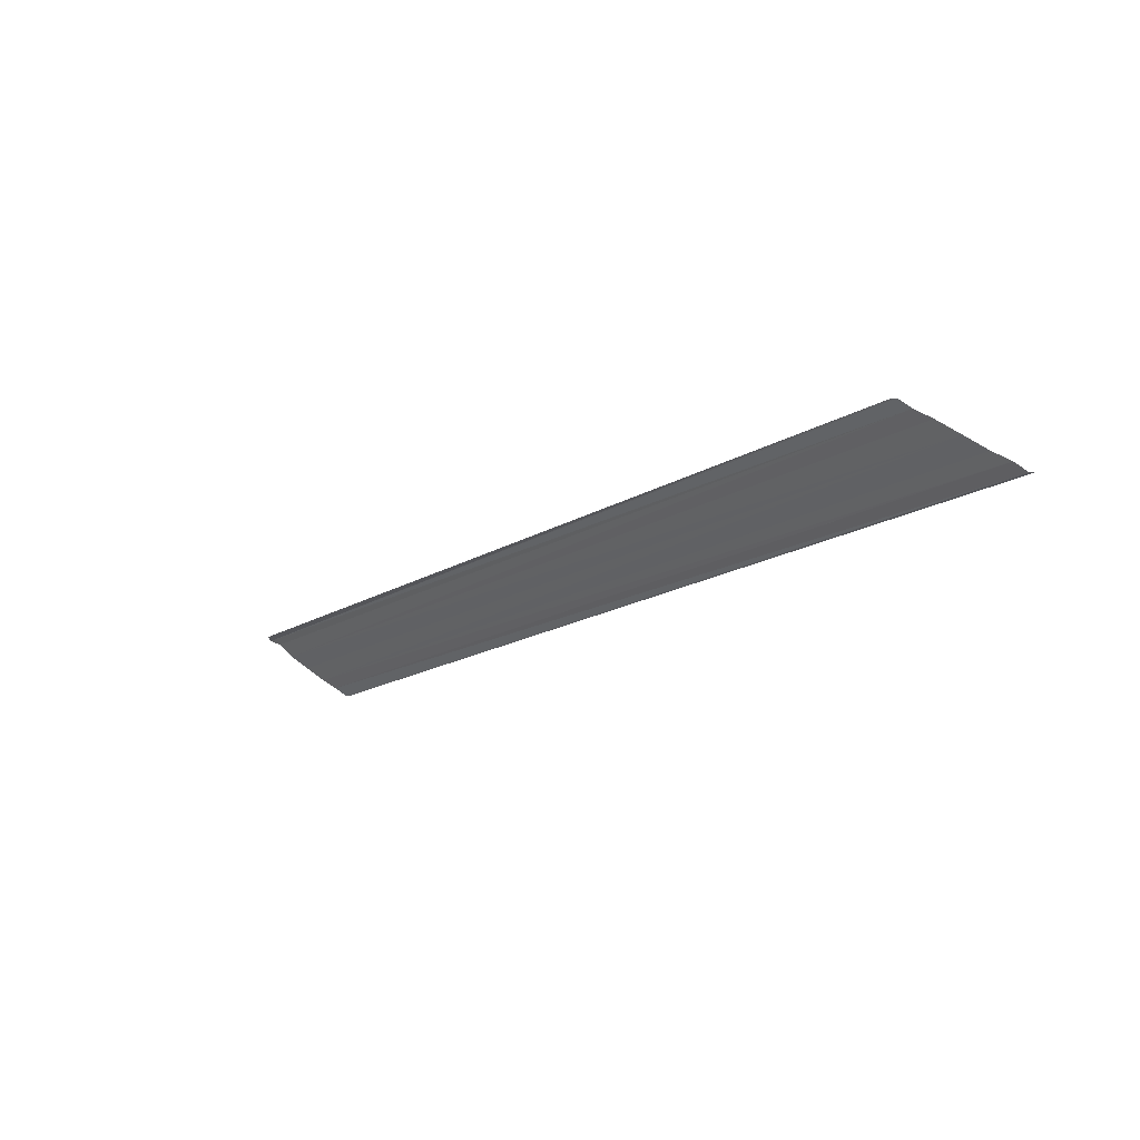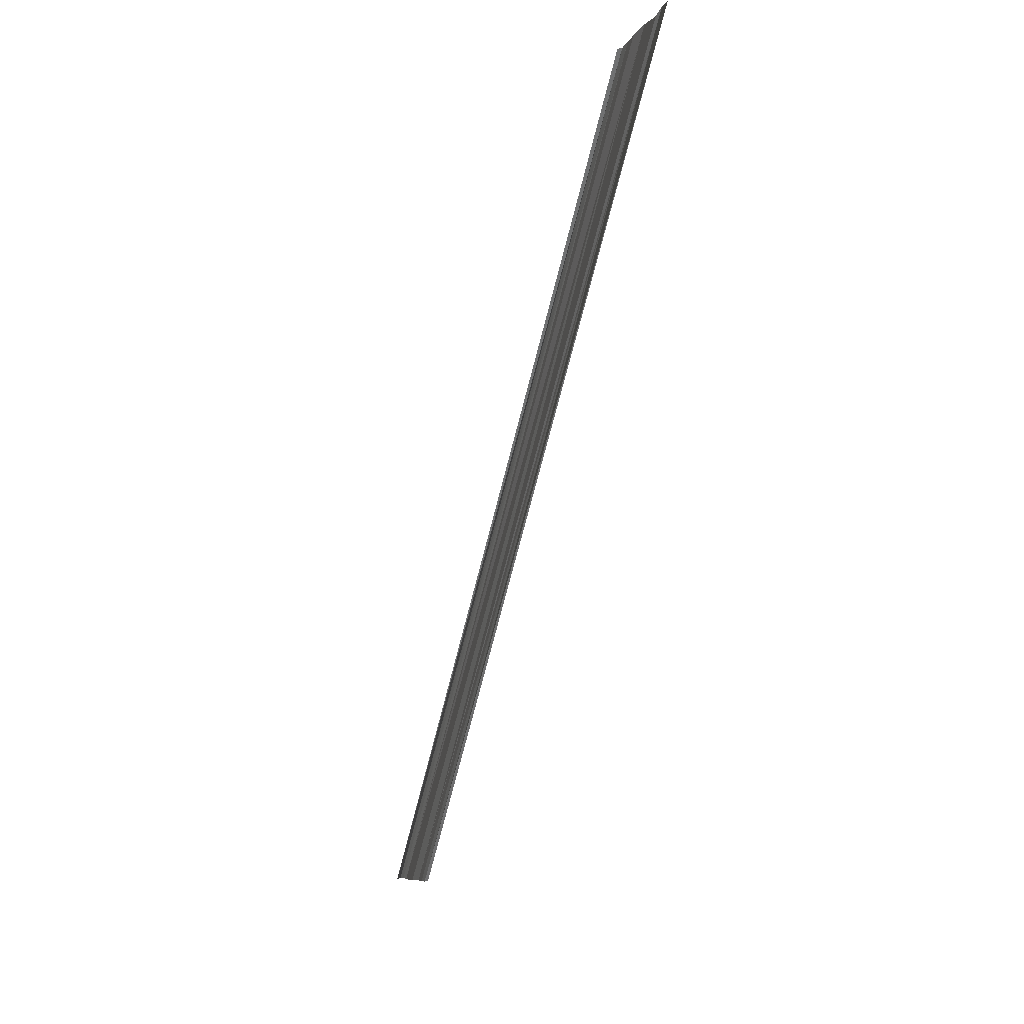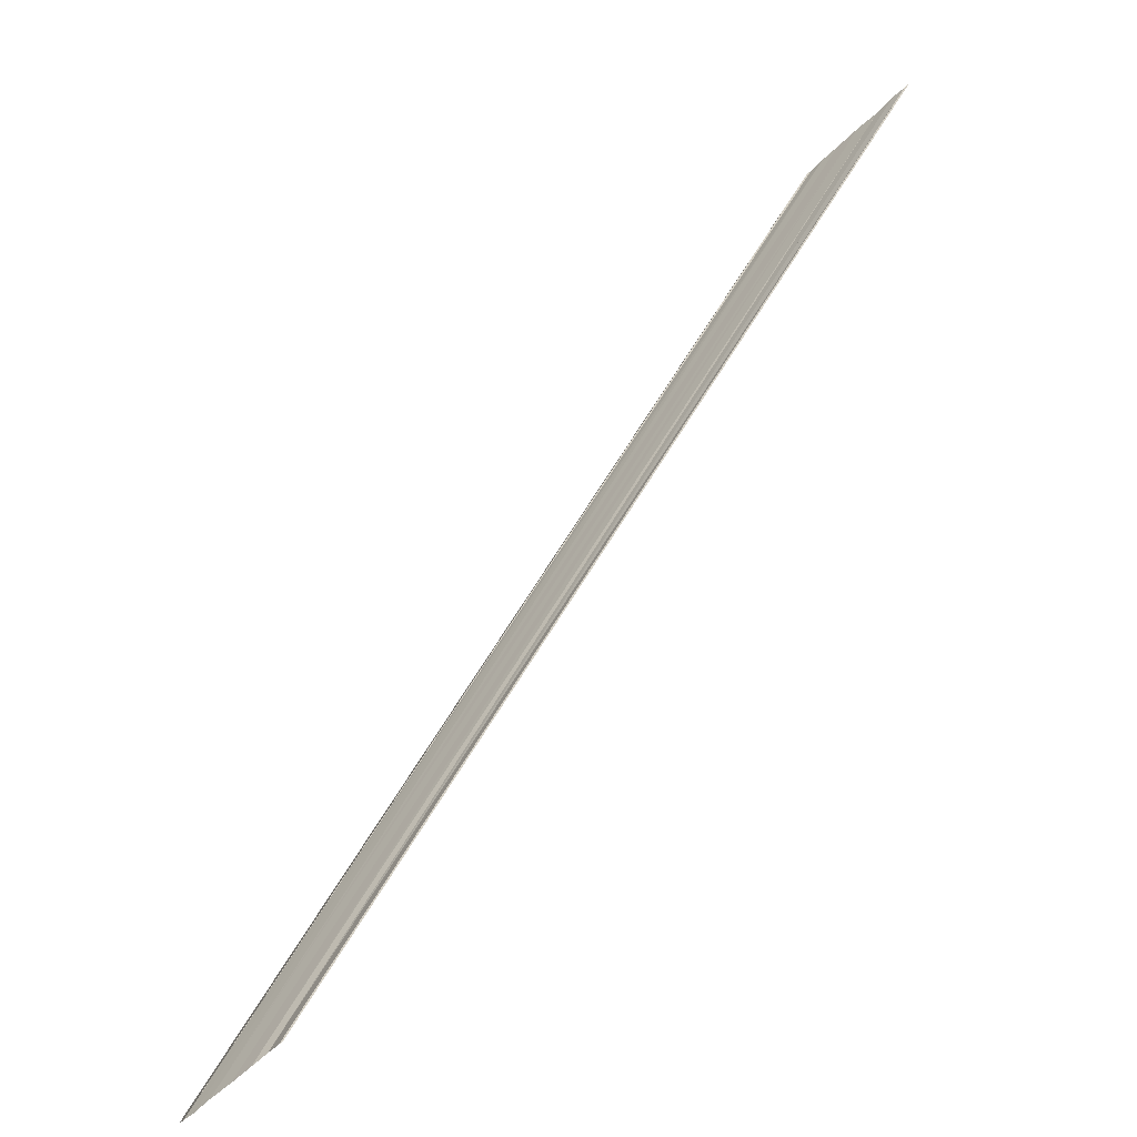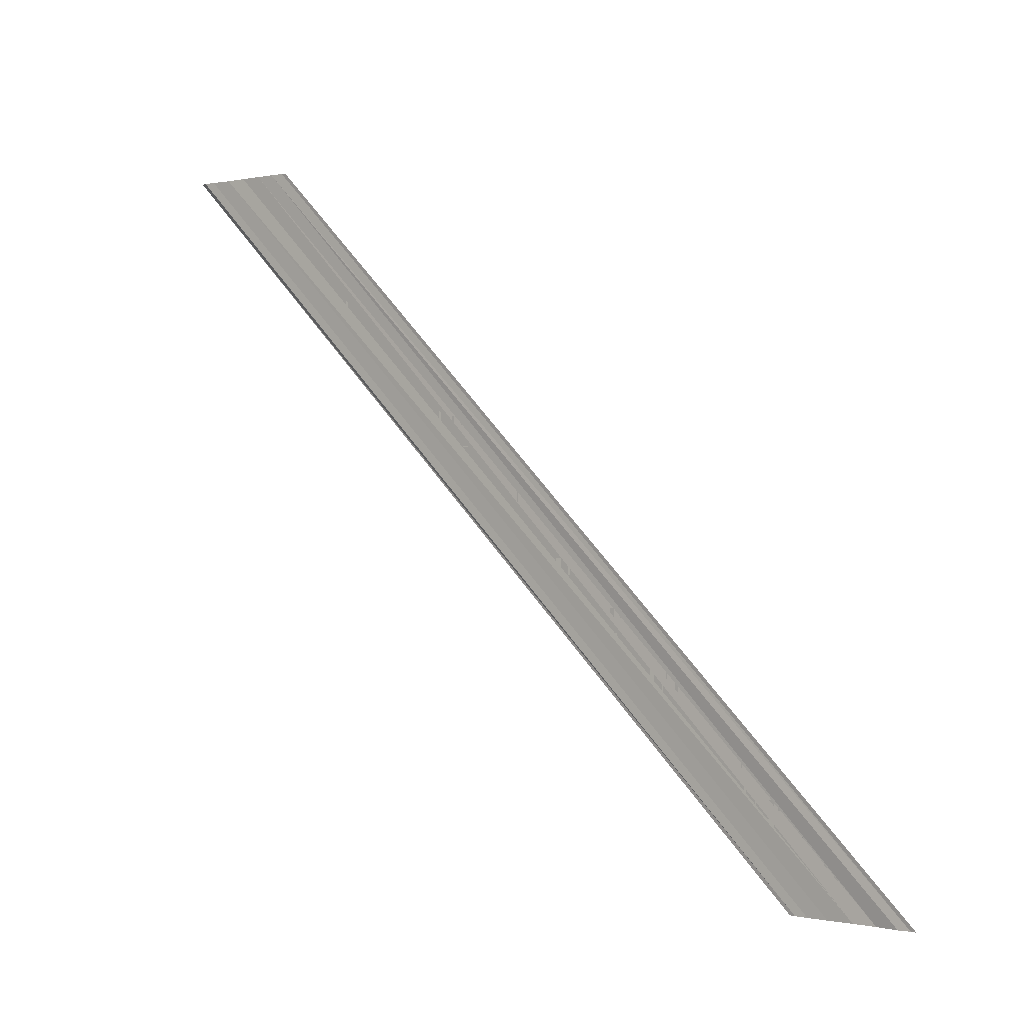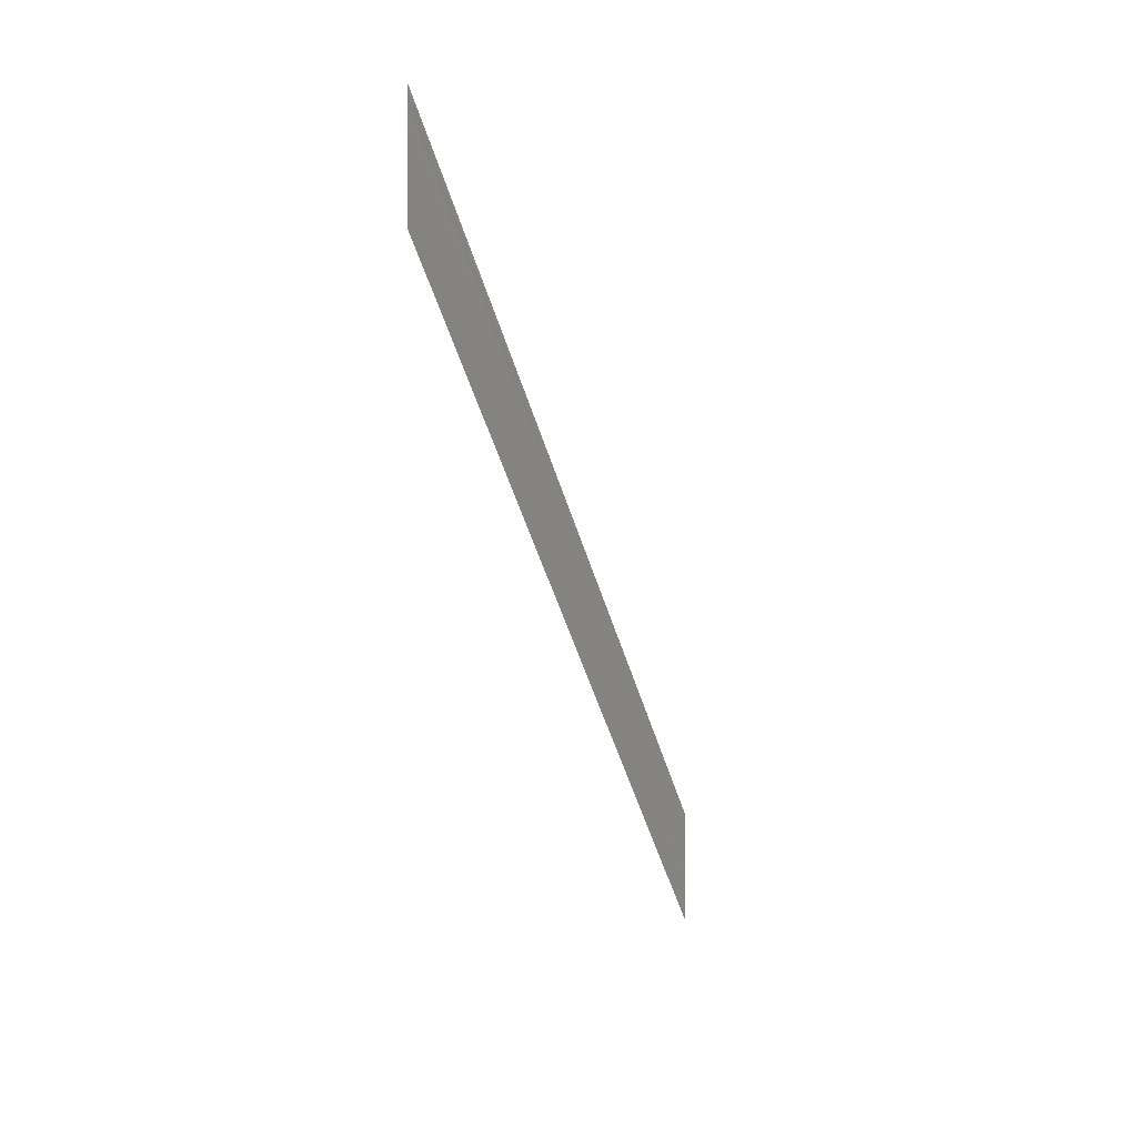
<metadata>
{"format":"obj","ext":"obj","renderer":"f3d","projection":"perspective","resolution":1024,"background":"white","views":[{"elev":41.0,"azim":-45.9,"up":"+Y"},{"elev":-7.8,"azim":-16.8,"up":"+Y"},{"elev":-59.2,"azim":-45.5,"up":"+Y"},{"elev":-0.2,"azim":130.2,"up":"+Y"},{"elev":3.5,"azim":-157.0,"up":"+Z"}]}
</metadata>
<code>
o 24718
v 2223 1872 12.6
v 2223 1872 12.6
v 2223 1872 12.65
v 2223 1872 12.6
v 2223 1872 12.6
v 2223 1872 12.64
v 2223 1872 12.6
v 2223 1872 12.6
v 2223 1872 12.64
v 2223 1872 12.6
v 2223 1872 12.64
v 2223 1872 12.6
v 2223 1872 12.64
v 2223 1872 12.6
v 2223 1872 12.65
v 2223 1872 12.65
v 2223 1872 12.61
v 2223 1872 12.61
v 2223 1872 12.61
v 2223 1872 12.65
v 2223 1872 12.61
v 2223 1872 12.65
v 2223 1872 12.6
v 2223 1872 12.6
v 2223 1872 12.64
v 2223 1872 12.6
v 2223 1872 12.6
v 2223 1872 12.64
v 2223 1872 12.6
v 2223 1872 12.6
v 2223 1872 12.64
v 2223 1872 12.6
v 2223 1872 12.64
v 2223 1872 12.6
v 2223 1872 12.65
v 2223 1872 12.65
v 2223 1872 12.6
v 2223 1872 12.61
v 2223 1872 12.61
v 2223 1872 12.65
v 2223 1872 12.65
v 2223 1872 12.61
v 2223 1872 12.61
v 2223 1872 12.61
v 2223 1872 12.65
f 1 2 3
f 1 4 3
f 5 2 6
f 5 7 6
f 8 7 9
f 9 10 11
f 6 10 11
f 6 12 13
f 3 12 13
f 3 14 15
f 16 14 15
f 17 4 16
f 17 18 16
f 19 18 20
f 16 21 22
f 20 21 22
f 23 24 25
f 23 26 25
f 27 24 28
f 27 29 28
f 28 30 31
f 28 32 33
f 25 32 33
f 25 34 35
f 36 34 35
f 37 26 36
f 37 38 36
f 36 39 40
f 41 39 40
f 42 38 41
f 42 43 41
f 41 44 45

</code>
